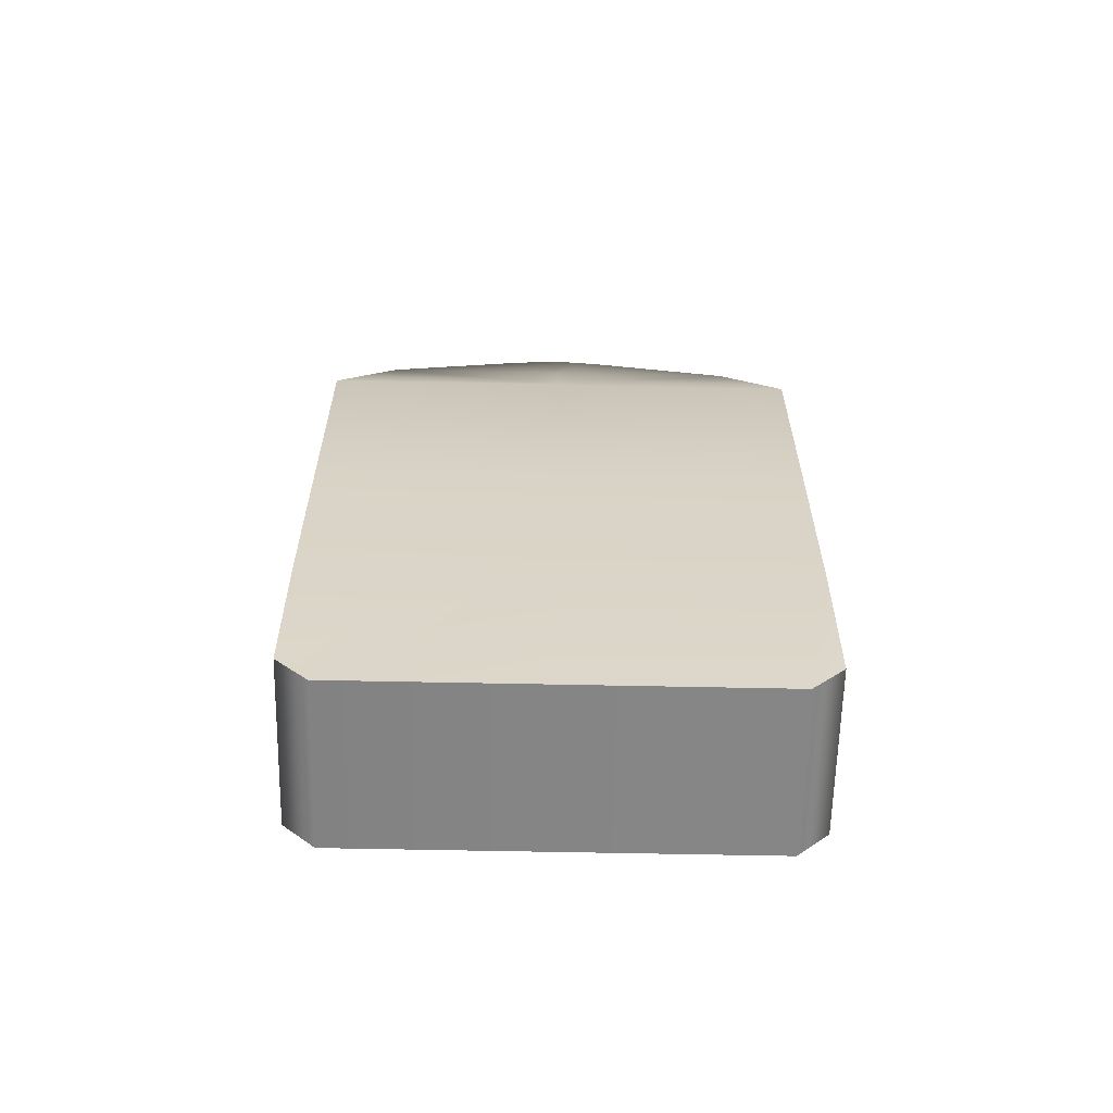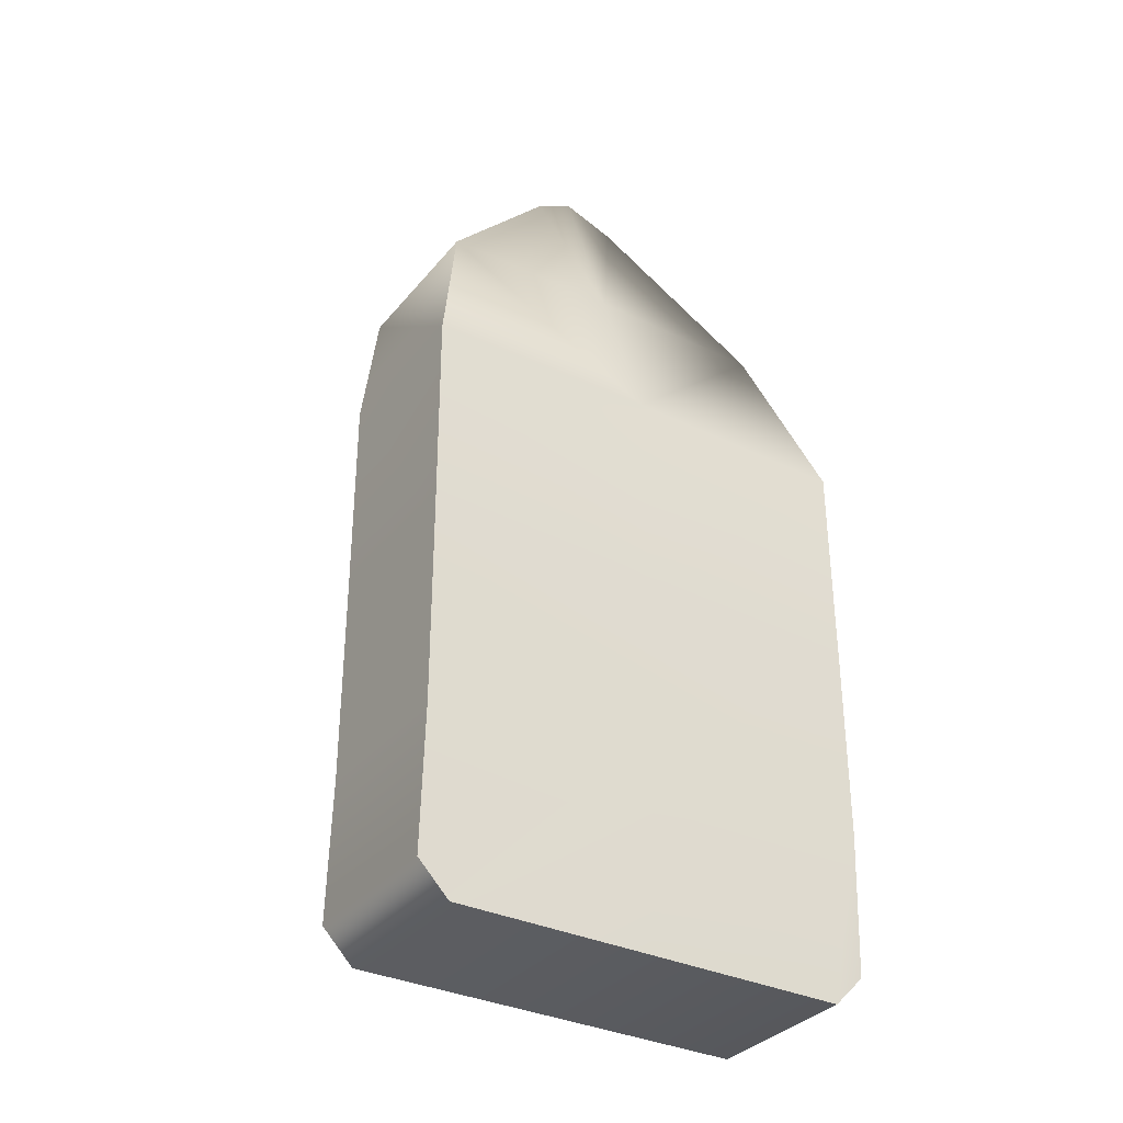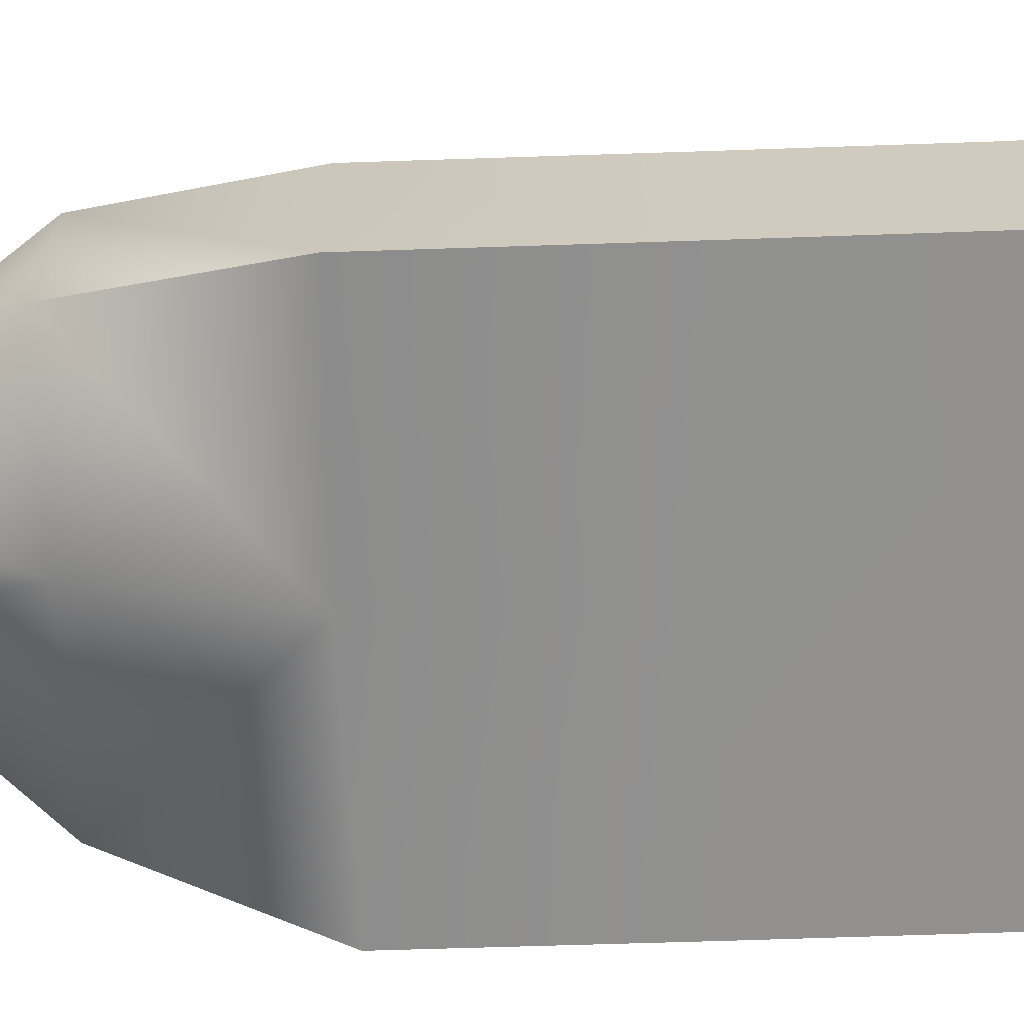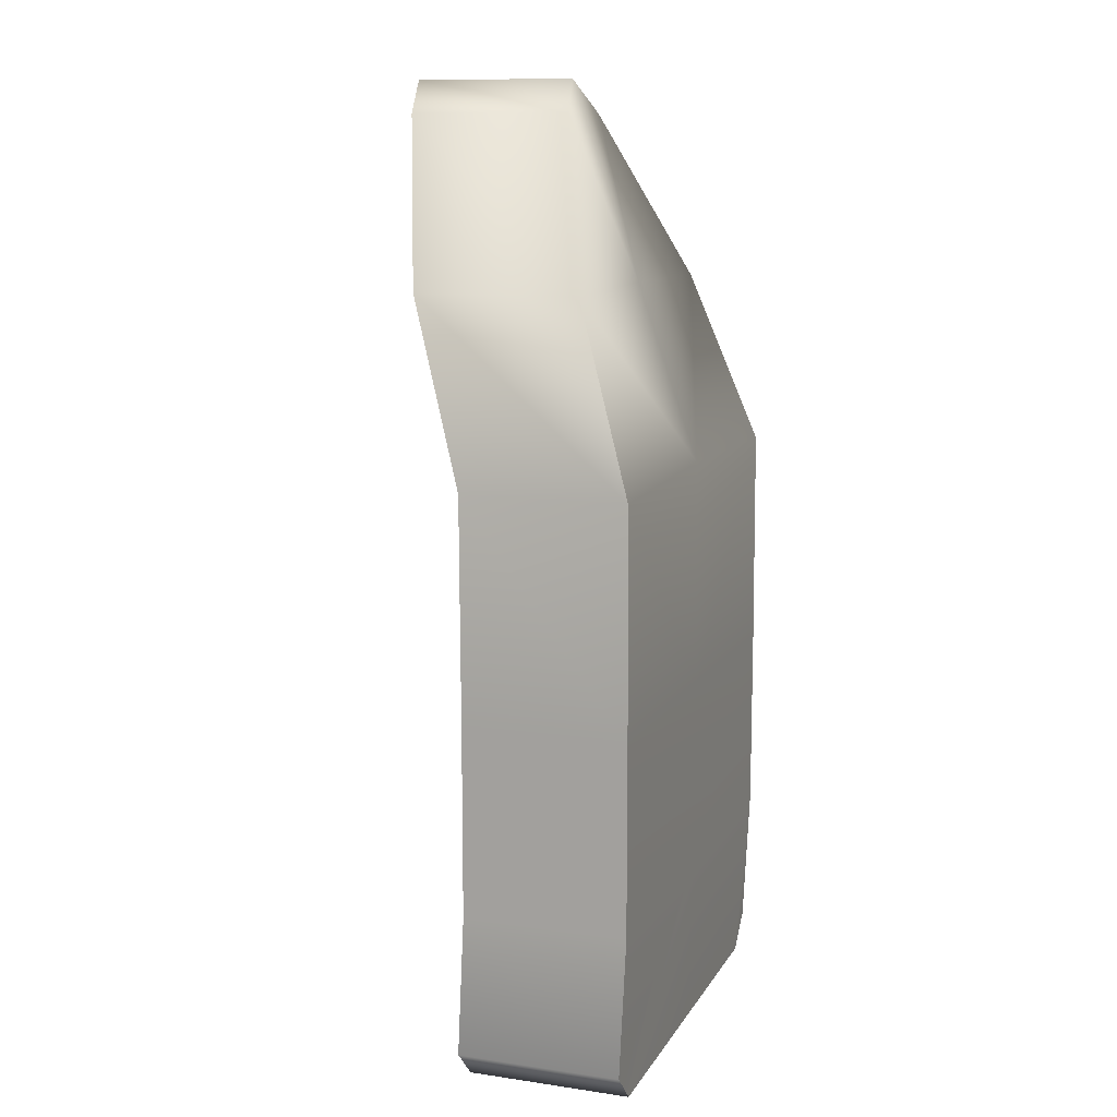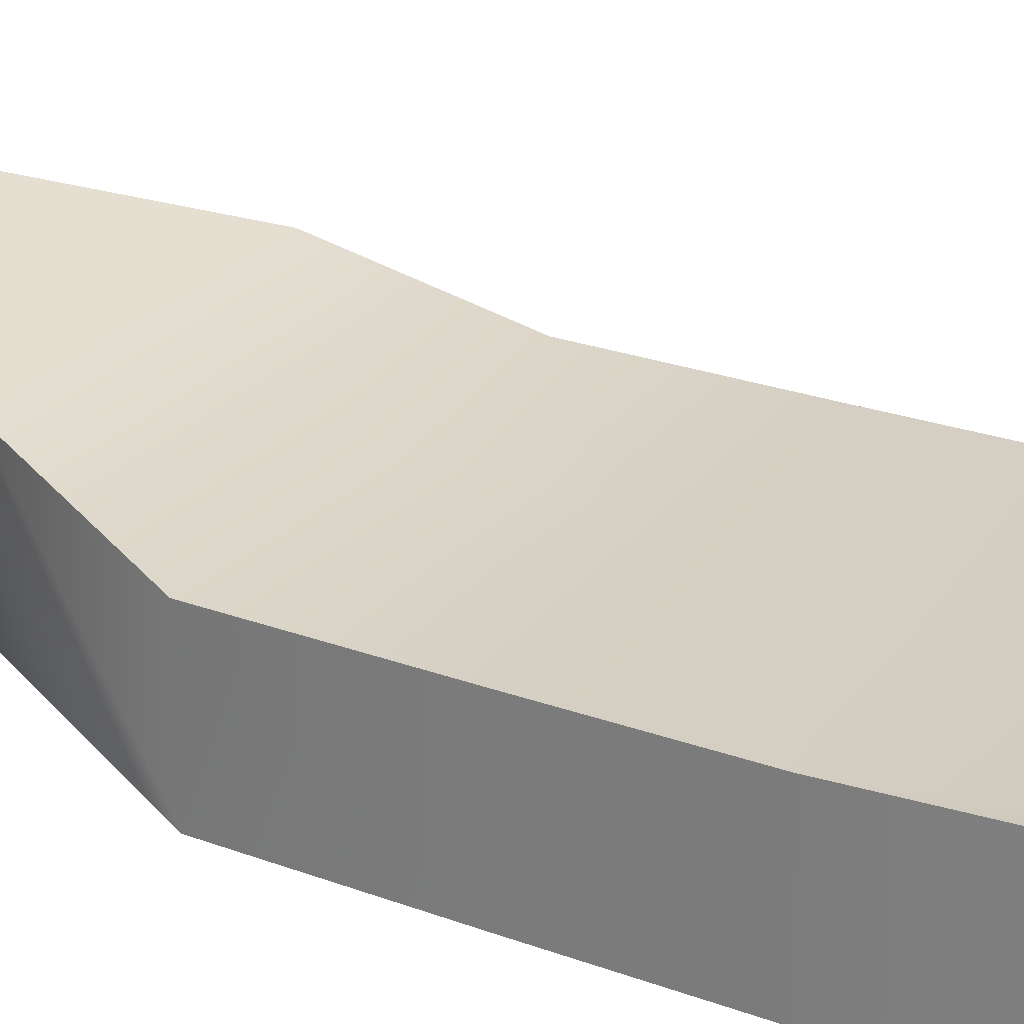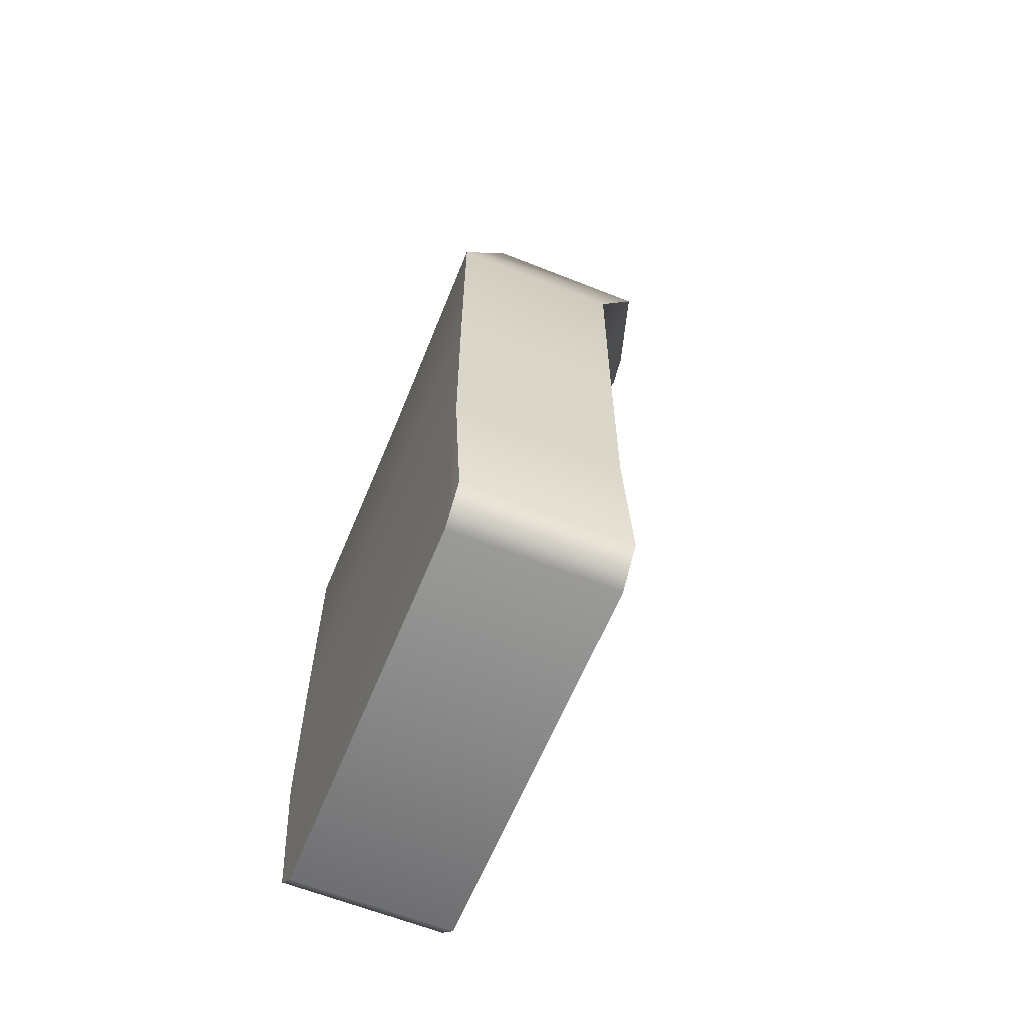
<metadata>
{"format":"obj","ext":"obj","renderer":"f3d","projection":"perspective","resolution":1024,"background":"white","views":[{"elev":-61.8,"azim":178.8,"up":"+Y"},{"elev":-33.7,"azim":146.9,"up":"+Y"},{"elev":-66.0,"azim":-88.0,"up":"+Z"},{"elev":11.2,"azim":109.5,"up":"+Y"},{"elev":25.8,"azim":-60.2,"up":"+Z"},{"elev":-62.0,"azim":-112.1,"up":"+Y"}]}
</metadata>
<code>
g JimmyBoatColliderBottom
v 0 5.332 1.821
v -0.7887 8.119 2.802
v 0 8.687 3.002
v -3.137 5.281 1.802
v 0 2.311 0.7566
v -3.954 2.219 0.7244
v 0 -1.593 0.7058
v -3.954 -1.593 0.7058
v 0 -4.791 0.7058
v -3.954 -4.791 0.7058
v 0 -7.736 0.8185
v -3.422 -7.736 0.8185
v -3.954 -7.194 0.8185
v -3.422 -7.736 -1.975
v 0 -7.736 -1.975
v 0 -4.791 -2.087
v -3.954 -4.791 -2.087
v -3.954 -7.194 -1.975
v -3.954 -1.593 -2.087
v 0 -1.593 -2.087
v -3.954 2.219 -2.069
v 0 2.311 -2.036
v -3.137 5.281 -0.9906
v 0 5.332 -0.9724
v -0.7887 8.119 0.00888
v 0 8.687 0.2091
v 0 8.687 3.002
v 0.7887 8.119 0.00888
v 0.7887 8.119 2.802
v -0.7887 8.119 2.802
v -3.137 5.281 1.802
v -3.954 2.219 -2.069
v -3.954 2.219 0.7244
v -3.954 -1.593 -2.087
v -3.954 -1.593 0.7058
v -3.954 -4.791 -2.087
v -3.954 -4.791 0.7058
v -3.954 -7.194 -1.975
v -3.954 -7.194 0.8185
v -3.422 -7.736 -1.975
v -3.422 -7.736 0.8185
v 0 -7.736 -1.975
v 0 -7.736 0.8185
v 3.422 -7.736 0.8185
v 3.422 -7.736 -1.975
v 3.954 -7.194 0.8185
v 3.954 -7.194 -1.975
v 3.954 -4.791 0.7058
v 3.954 -4.791 -2.087
v 3.954 -1.593 0.7058
v 3.954 -1.593 -2.087
v 3.954 2.219 0.7244
v 3.954 2.219 -2.069
v 3.137 5.281 1.802
v 3.137 5.281 -0.9906
v 0.7887 8.119 0.00888
v 0 5.332 -0.9724
v 0 8.687 0.2091
v 0 2.311 -2.036
v 3.954 2.219 -2.069
v 0 -1.593 -2.087
v 3.954 -1.593 -2.087
v 0 -4.791 -2.087
v 3.954 -4.791 -2.087
v 3.954 -7.194 -1.975
v 3.422 -7.736 -1.975
v 0 -7.736 -1.975
v 0 5.332 1.821
v 0 8.687 3.002
v 0.7887 8.119 2.802
v 3.137 5.281 1.802
v 0 2.311 0.7566
v 3.954 2.219 0.7244
v 0 -1.593 0.7058
v 3.954 -1.593 0.7058
v 0 -4.791 0.7058
v 3.954 -4.791 0.7058
v 3.954 -7.194 0.8185
v 3.422 -7.736 0.8185
v 0 -7.736 0.8185
v 0 5.332 1.821
v 0 8.687 0.2091
v 0 8.687 3.002
v 0 5.332 -0.9724
v 0 2.311 0.7566
v 0 2.311 -2.036
v 0 -1.593 0.7058
v 0 -1.593 -2.087
v 0 -4.791 0.7058
v 0 -4.791 -2.087
v 0 -7.736 0.8185
v 0 -7.736 -1.975
g JimmyBoatColliderBottom_0
f 3 2 1
f 2 4 1
f 1 4 5
f 4 6 5
f 5 6 7
f 6 8 7
f 7 8 9
f 8 10 9
f 11 9 10
f 10 12 11
f 10 13 12
f 16 15 14
f 14 17 16
f 14 18 17
f 17 19 16
f 19 20 16
f 19 21 20
f 21 22 20
f 21 23 22
f 23 24 22
f 23 25 24
f 25 26 24
f 26 25 27
f 28 26 27
f 29 28 27
f 25 30 27
f 25 23 30
f 23 31 30
f 23 32 31
f 32 33 31
f 32 34 33
f 34 35 33
f 34 36 35
f 36 37 35
f 36 38 37
f 38 39 37
f 38 40 39
f 40 41 39
f 40 42 41
f 42 43 41
f 43 42 44
f 42 45 44
f 44 45 46
f 45 47 46
f 46 47 48
f 47 49 48
f 48 49 50
f 49 51 50
f 50 51 52
f 51 53 52
f 52 53 54
f 53 55 54
f 54 55 29
f 55 56 29
f 56 55 57
f 58 56 57
f 57 55 59
f 55 60 59
f 59 60 61
f 60 62 61
f 61 62 63
f 62 64 63
f 63 64 65
f 65 66 63
f 66 67 63
f 70 69 68
f 71 70 68
f 71 68 72
f 73 71 72
f 73 72 74
f 75 73 74
f 75 74 76
f 77 75 76
f 78 77 76
f 76 79 78
f 76 80 79
f 83 82 81
f 82 84 81
f 81 84 85
f 84 86 85
f 85 86 87
f 86 88 87
f 87 88 89
f 88 90 89
f 89 90 91
f 90 92 91

</code>
